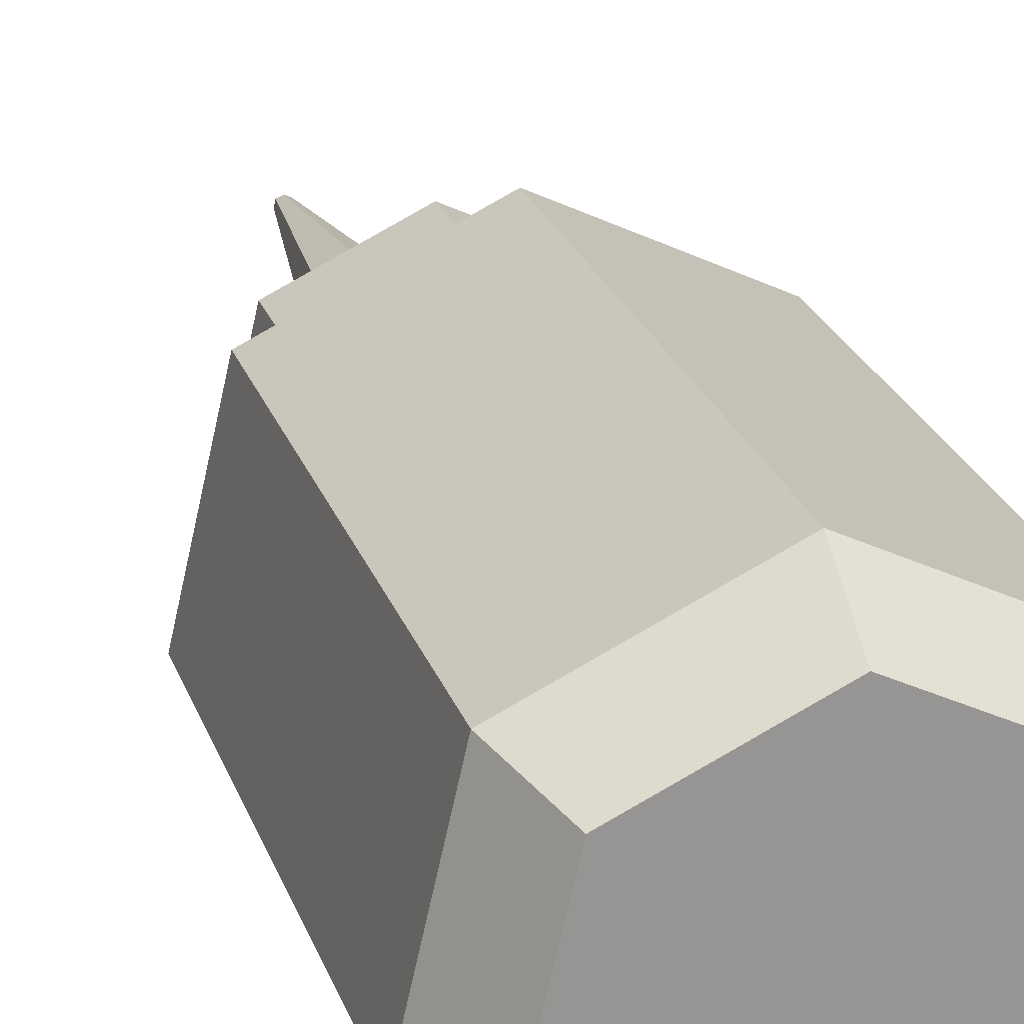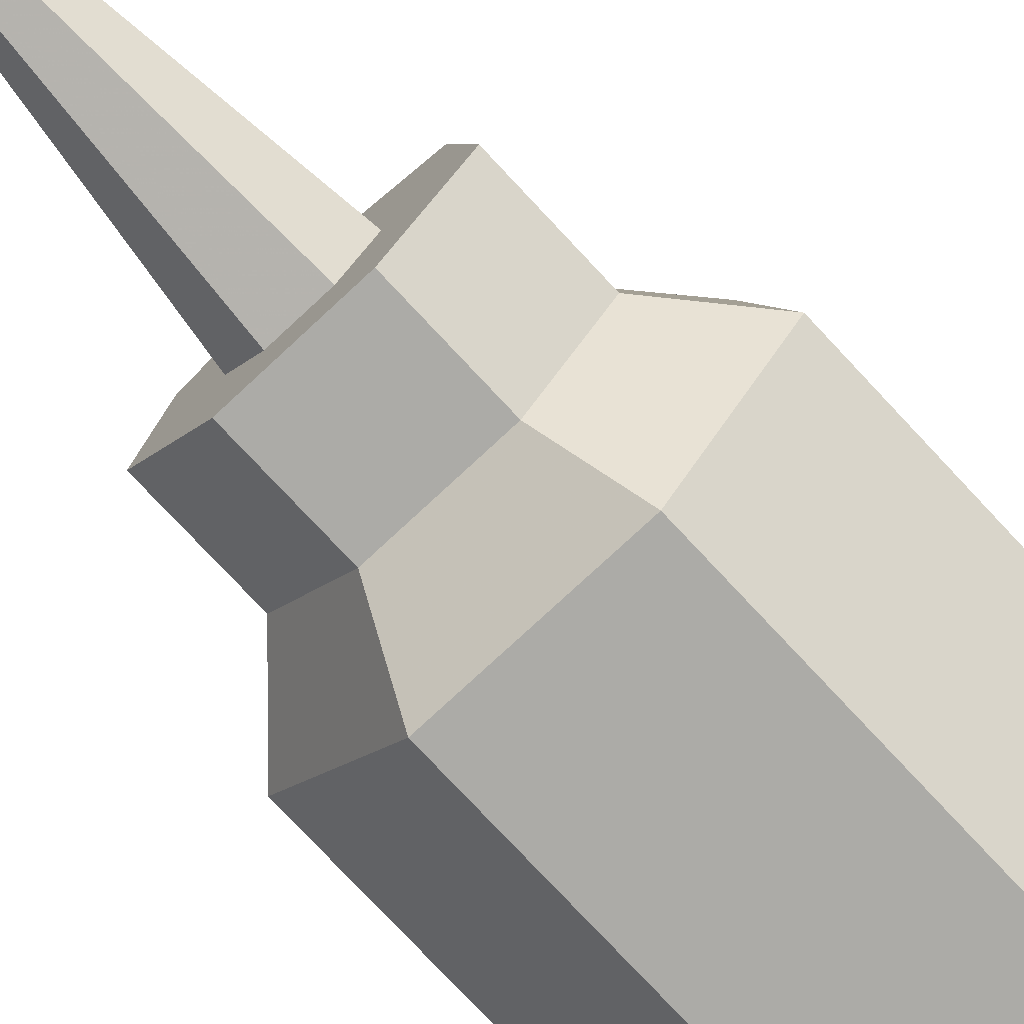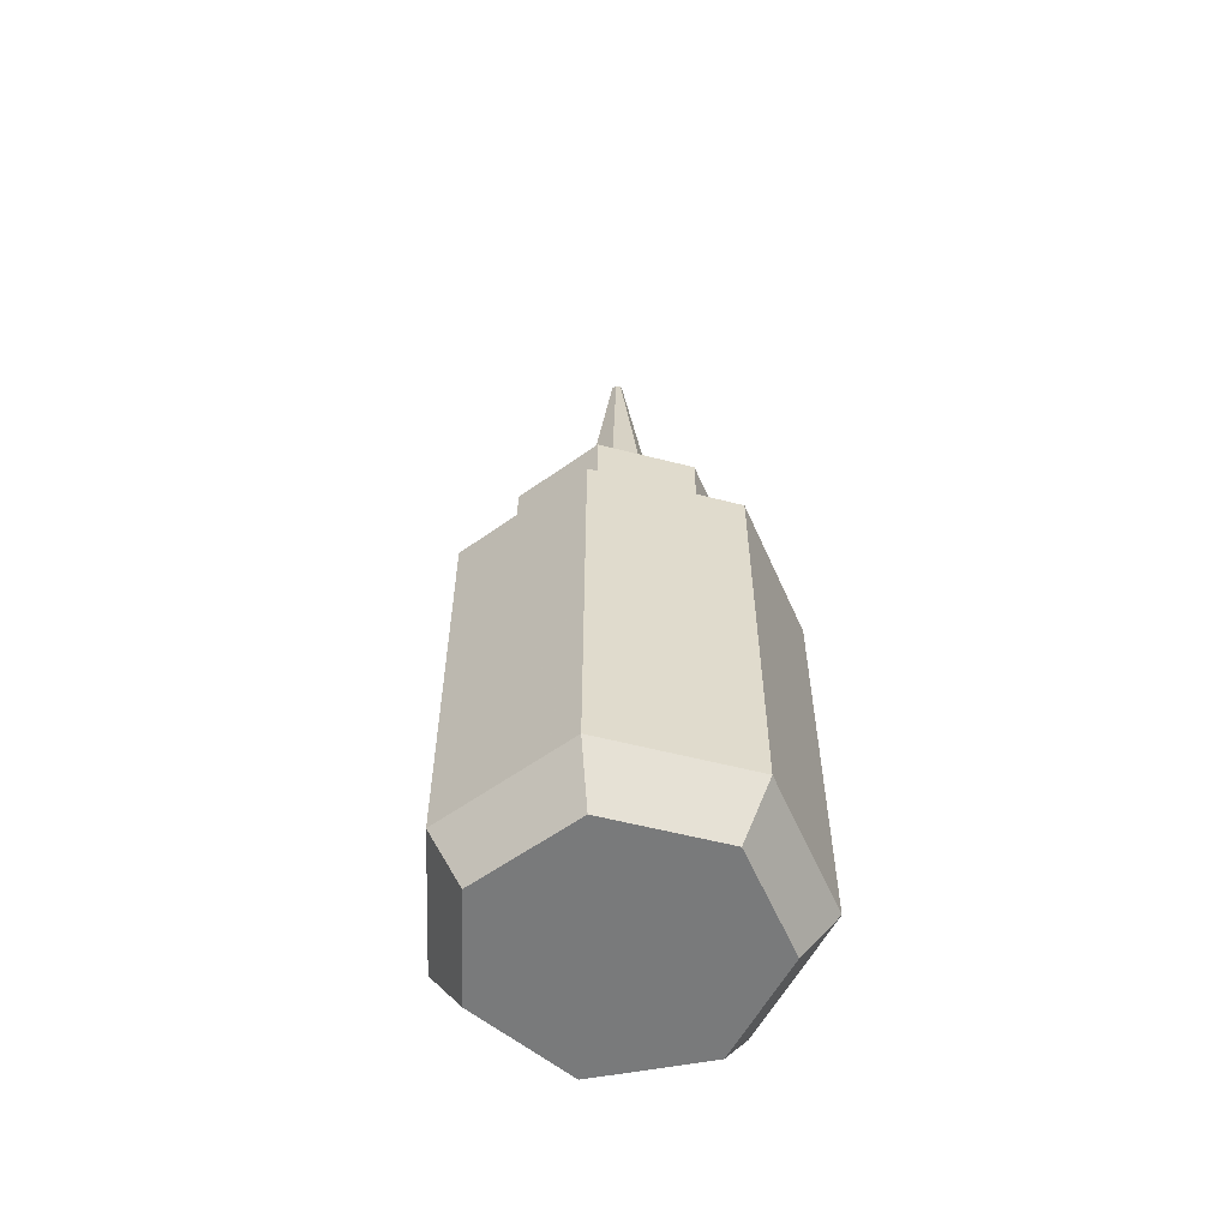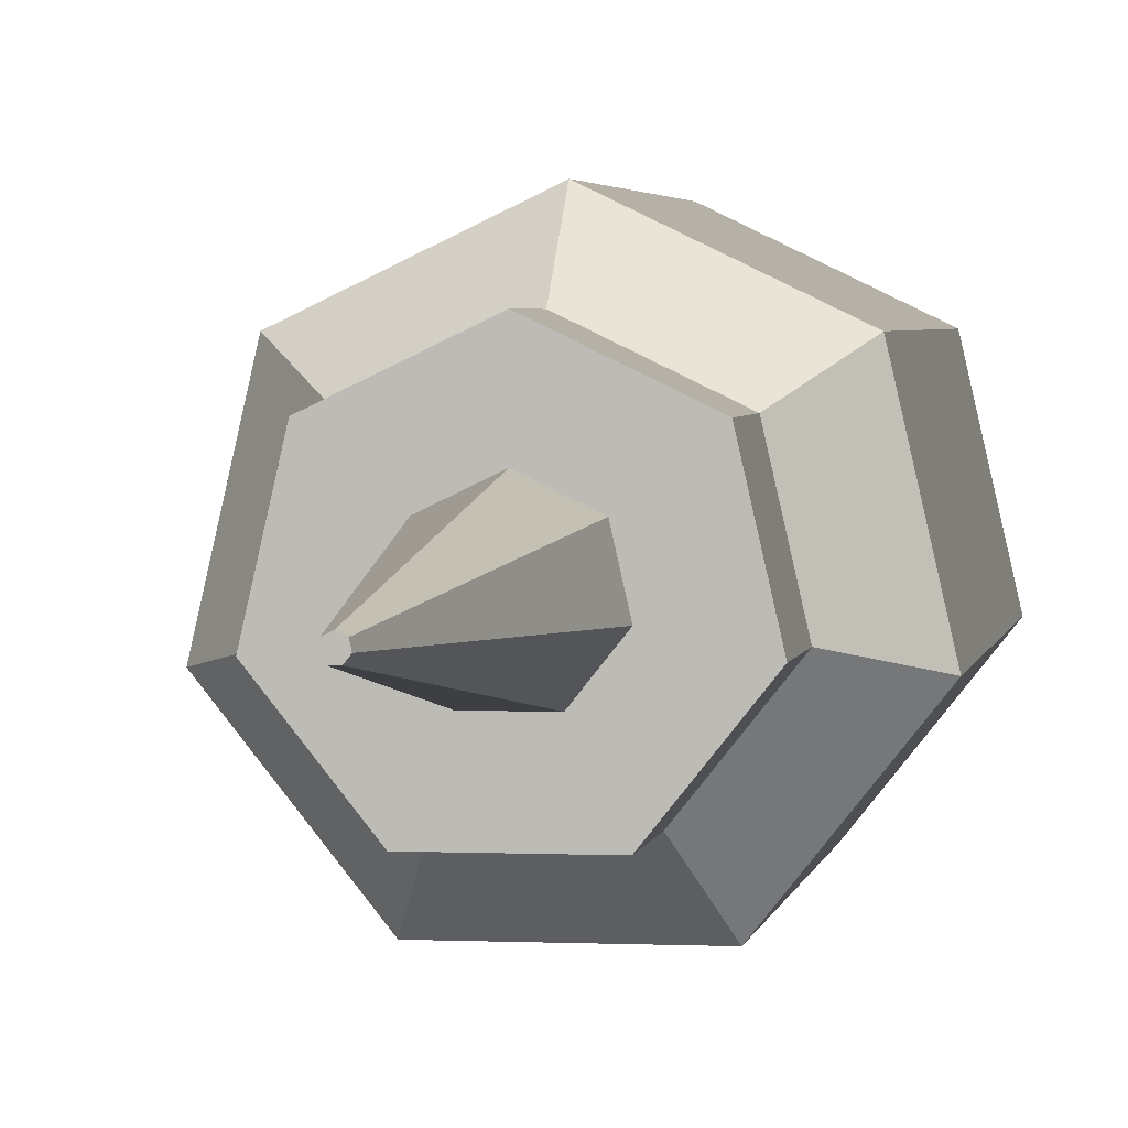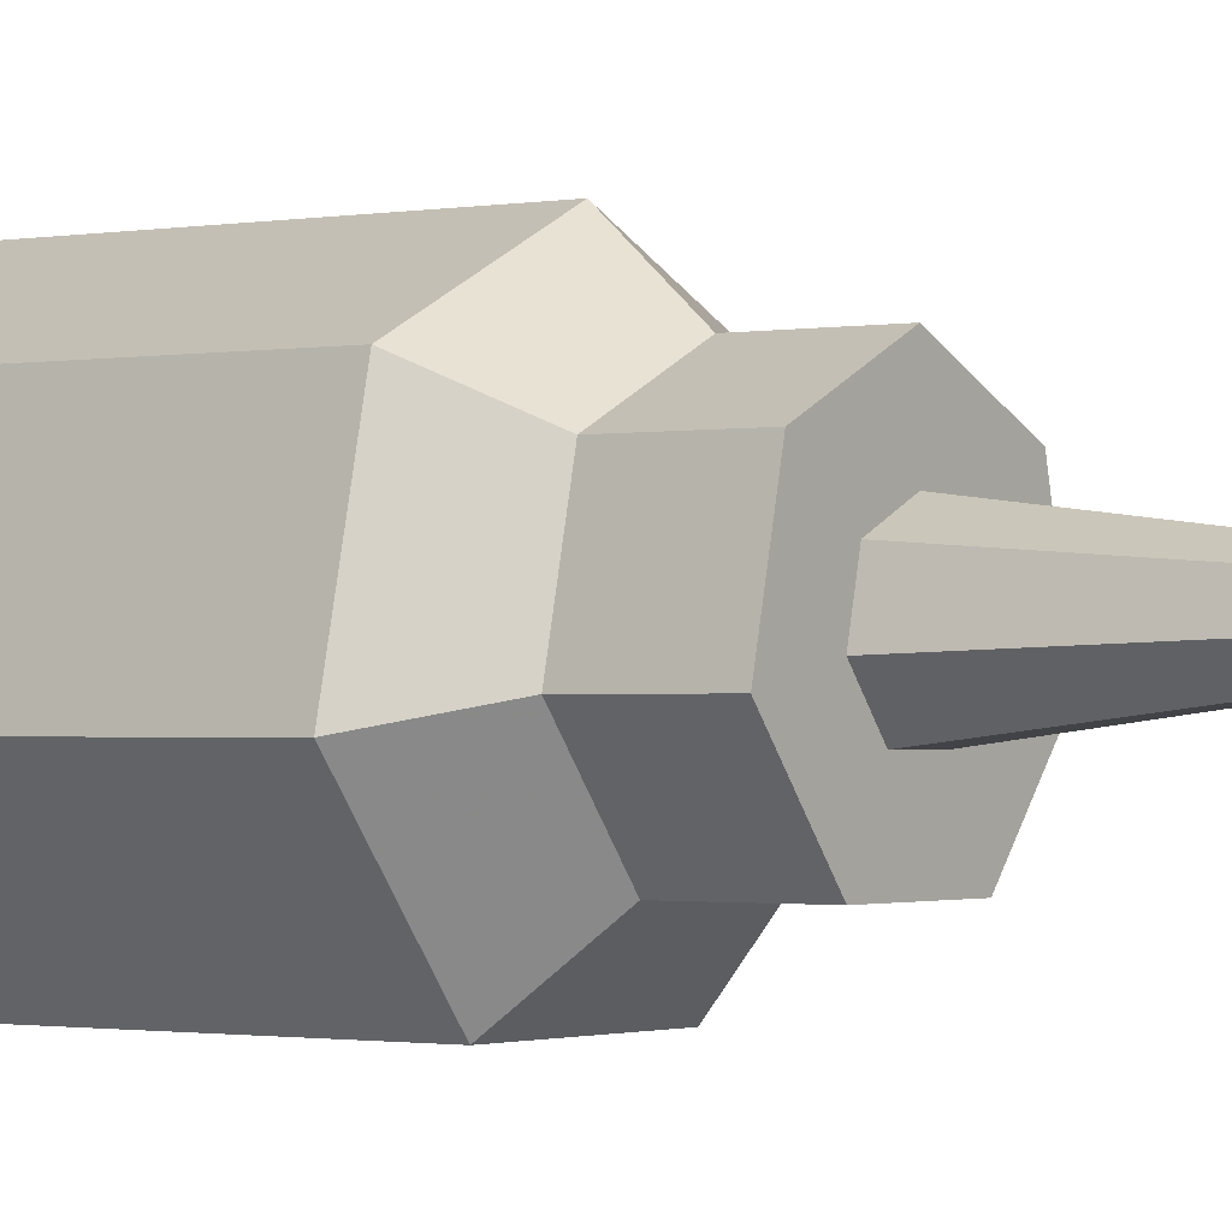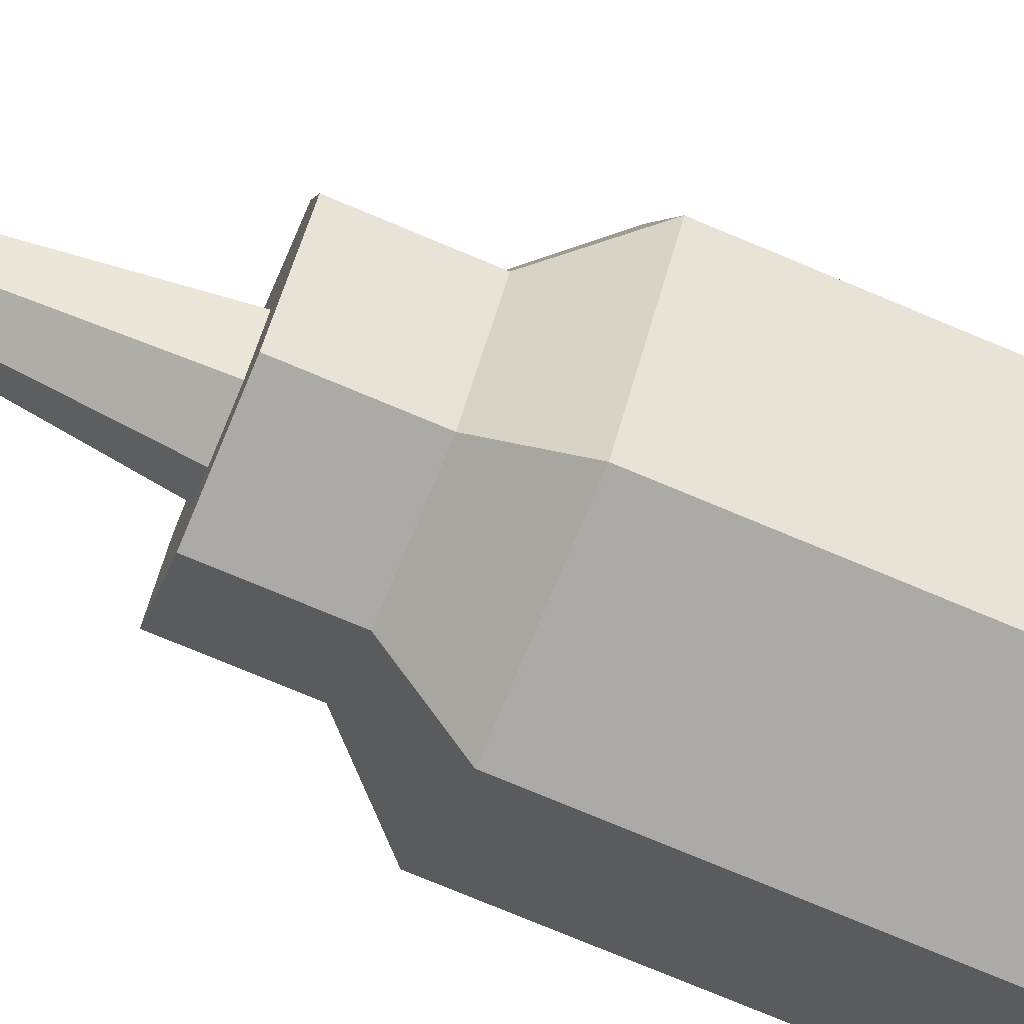
<metadata>
{"format":"obj","ext":"obj","renderer":"f3d","projection":"perspective","resolution":1024,"background":"white","views":[{"elev":22.2,"azim":-15.4,"up":"+Z"},{"elev":-76.2,"azim":-137.0,"up":"+Z"},{"elev":-58.0,"azim":62.3,"up":"+Y"},{"elev":2.9,"azim":-171.1,"up":"+Z"},{"elev":-1.1,"azim":126.2,"up":"+Z"},{"elev":-75.8,"azim":-112.7,"up":"+Z"}]}
</metadata>
<code>
g enviroment__gota_gota_
v -4.071 1.067 0.3143
v -4.071 -0.2636 0.3143
v -3.965 -0.2636 -0.149
v -3.965 1.067 -0.149
v -4.927 1.067 0.3143
v -4.927 -0.2636 0.3143
v -4.499 -0.2636 0.5205
v -4.499 1.067 0.5205
v -4.262 -0.2636 -0.5205
v -4.262 1.067 -0.5205
v -5.033 1.067 -0.149
v -5.033 -0.2636 -0.149
v -4.737 1.067 -0.5205
v -4.737 -0.2636 -0.5205
v -4.342 1.558 -0.05392
v -4.48 2.656 -0.01522
v -4.484 2.656 0.001272
v -4.373 1.558 0.08292
v -4.499 2.656 0.00861
v -4.499 1.558 0.1438
v -4.514 2.656 0.001272
v -4.626 1.558 0.08292
v -4.491 2.656 -0.02844
v -4.508 2.656 -0.02844
v -4.518 2.656 -0.01522
v -4.077 -0.4354 -0.1178
v -4.311 -0.4354 -0.4115
v -4.687 -0.4354 -0.4115
v -4.921 -0.4354 -0.1178
v -4.838 -0.4354 0.2485
v -4.499 -0.4354 0.4115
v -4.161 -0.4354 0.2485
v -4.657 1.558 -0.05392
v -4.852 1.261 -0.09847
v -4.656 1.261 -0.3441
v -4.342 1.261 -0.3441
v -4.146 1.261 -0.09847
v -4.216 1.261 0.2078
v -4.499 1.261 0.3441
v -4.782 1.261 0.2078
v -4.852 1.558 -0.09847
v -4.656 1.558 -0.3441
v -4.342 1.558 -0.3441
v -4.146 1.558 -0.09847
v -4.216 1.558 0.2078
v -4.499 1.558 0.3441
v -4.782 1.558 0.2078
v -4.569 1.558 -0.1637
v -4.429 1.558 -0.1637
f 4 1 2 3
f 8 5 6 7
f 1 8 7 2
f 10 4 3 9
f 5 11 12 6
f 14 12 11 13
f 14 13 10 9
f 18 15 16 17
f 20 18 17 19
f 22 20 19 21
f 16 23 24 25
f 17 16 25 21
f 17 21 19
f 9 3 26 27
f 14 9 27 28
f 12 14 28 29
f 6 12 29 30
f 7 6 30 31
f 2 7 31 32
f 3 2 32 26
f 33 22 21 25
f 13 11 34 35
f 10 13 35 36
f 4 10 36 37
f 1 4 37 38
f 8 1 38 39
f 5 8 39 40
f 11 5 40 34
f 35 34 41 42
f 36 35 42 43
f 37 36 43 44
f 38 37 44 45
f 39 38 45 46
f 40 39 46 47
f 34 40 47 41
f 42 41 33 48
f 43 42 48 49
f 44 43 49 15
f 45 44 15 18
f 46 45 18 20
f 47 46 20 22
f 41 47 22 33
f 48 33 25 24
f 49 48 24 23
f 15 49 23 16
f 29 28 27 26
f 30 29 26 32
f 30 32 31

</code>
